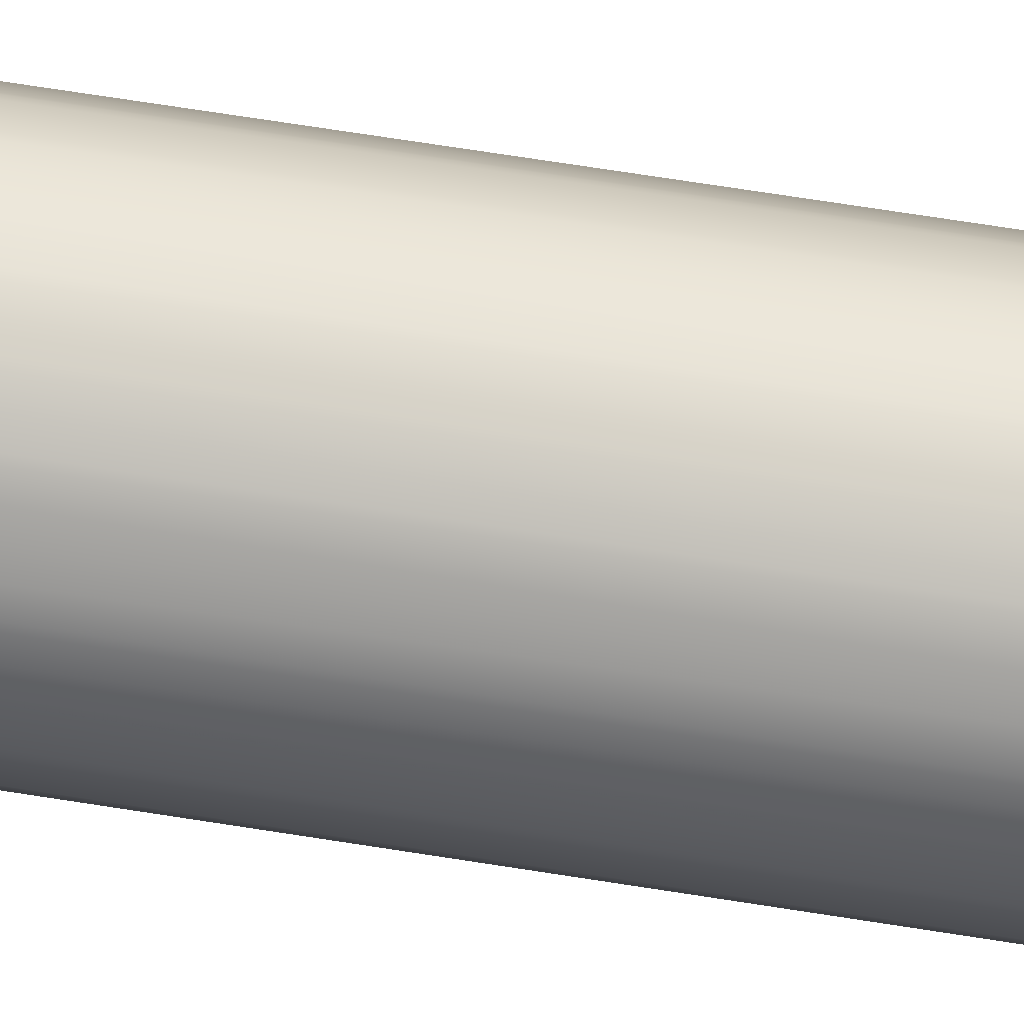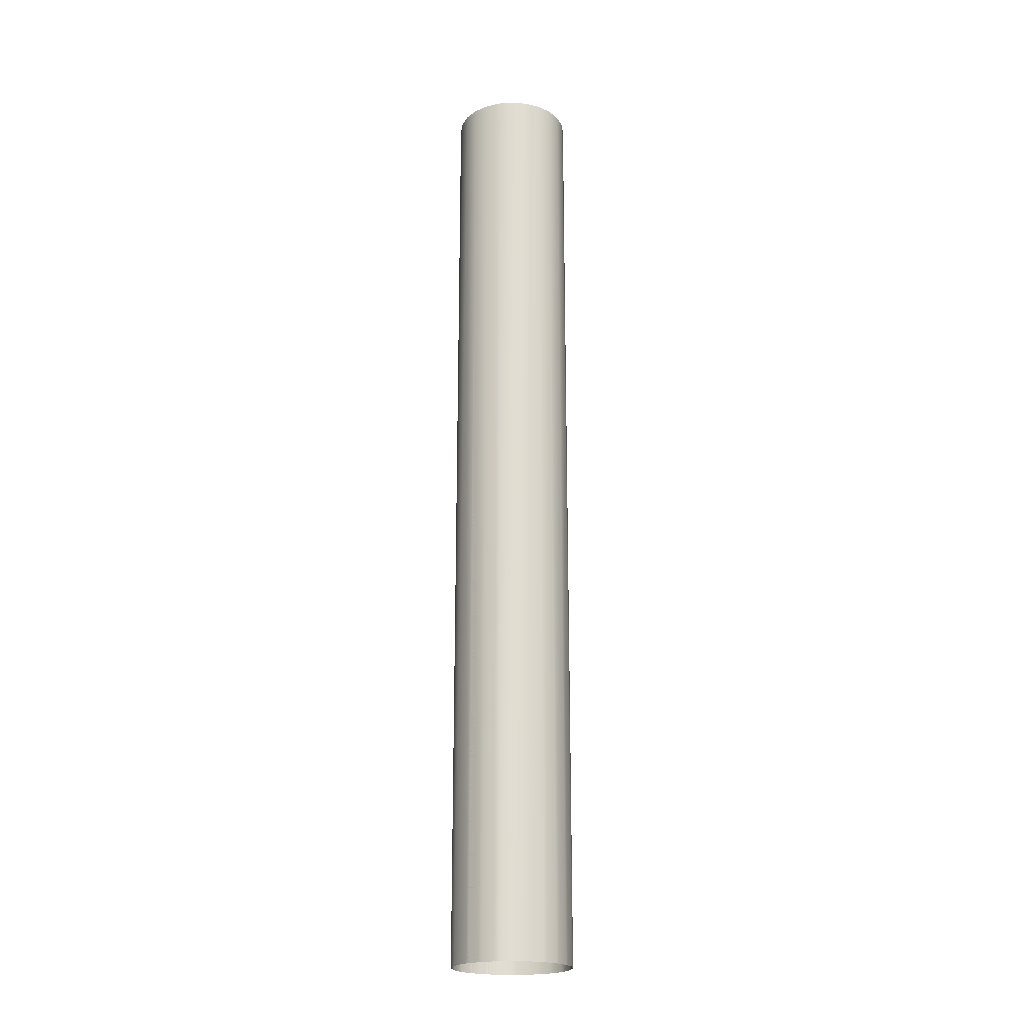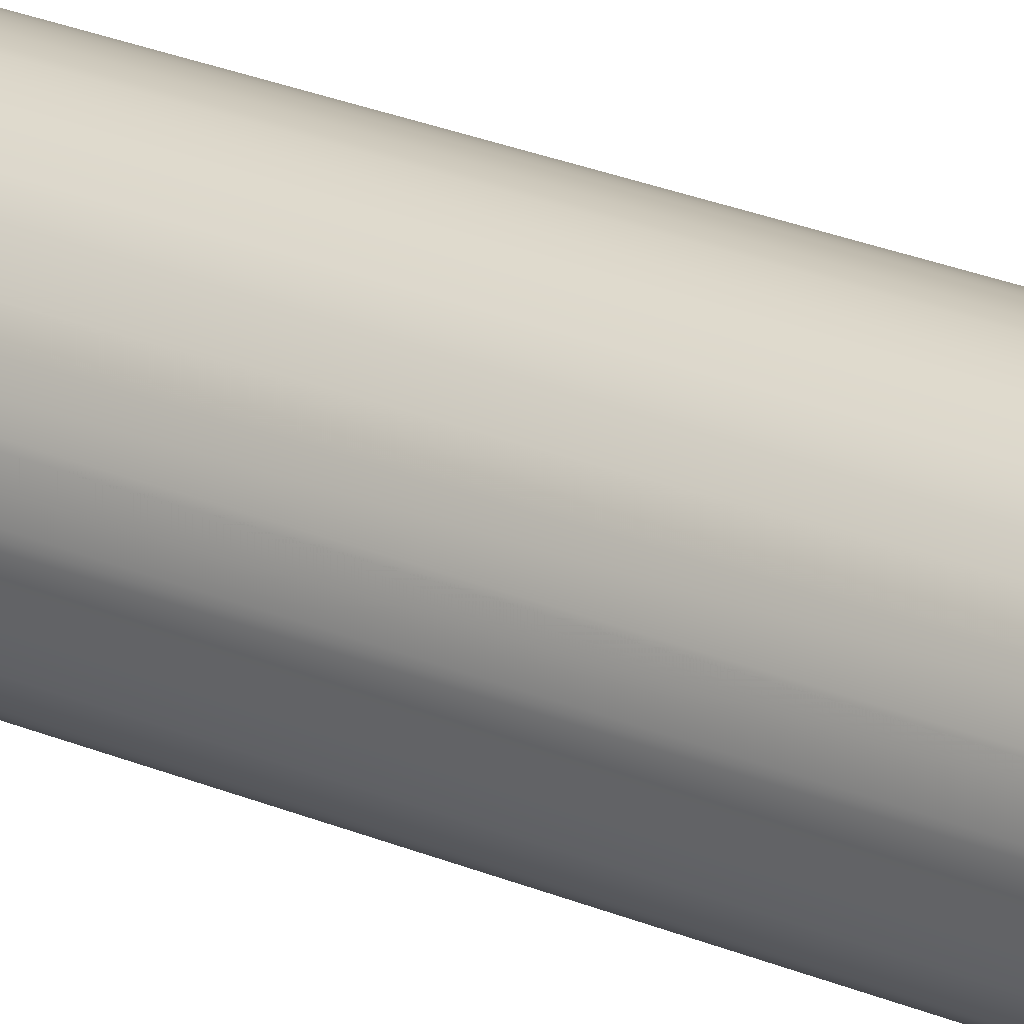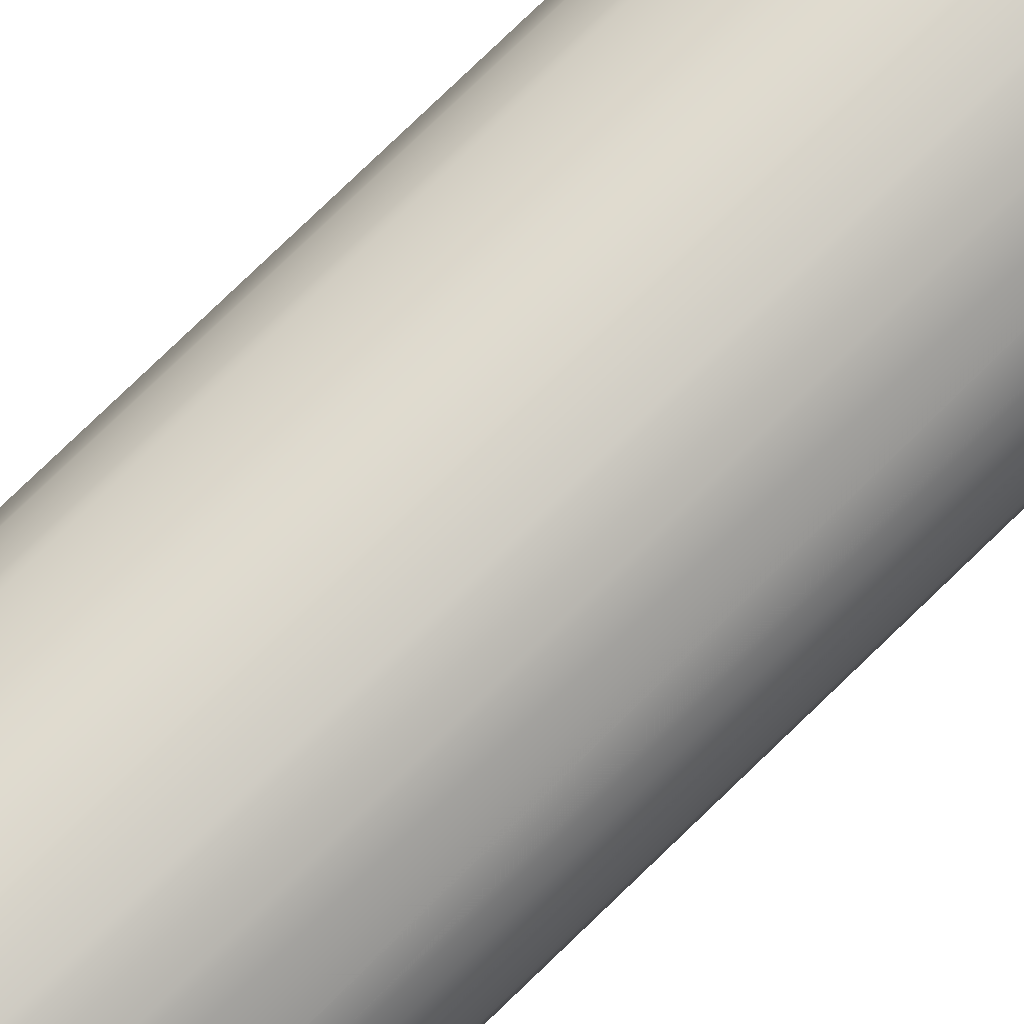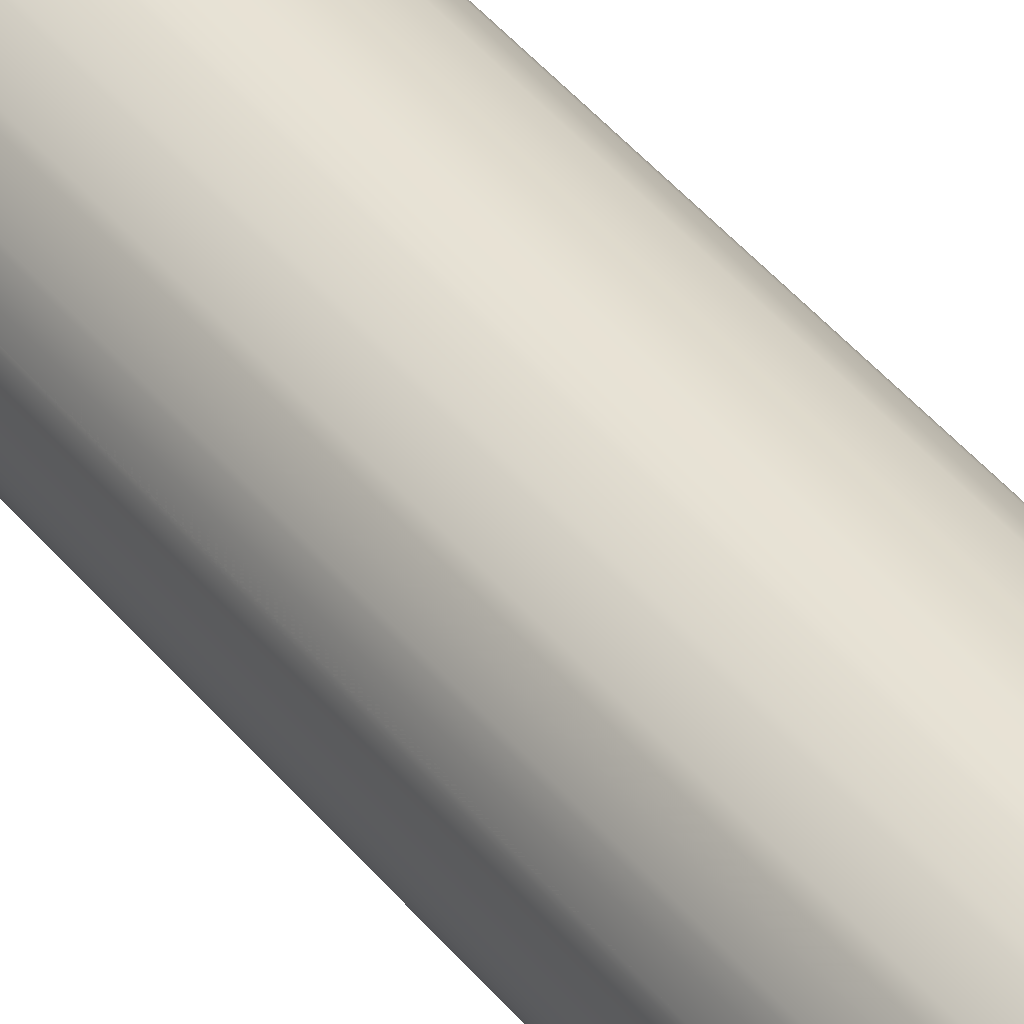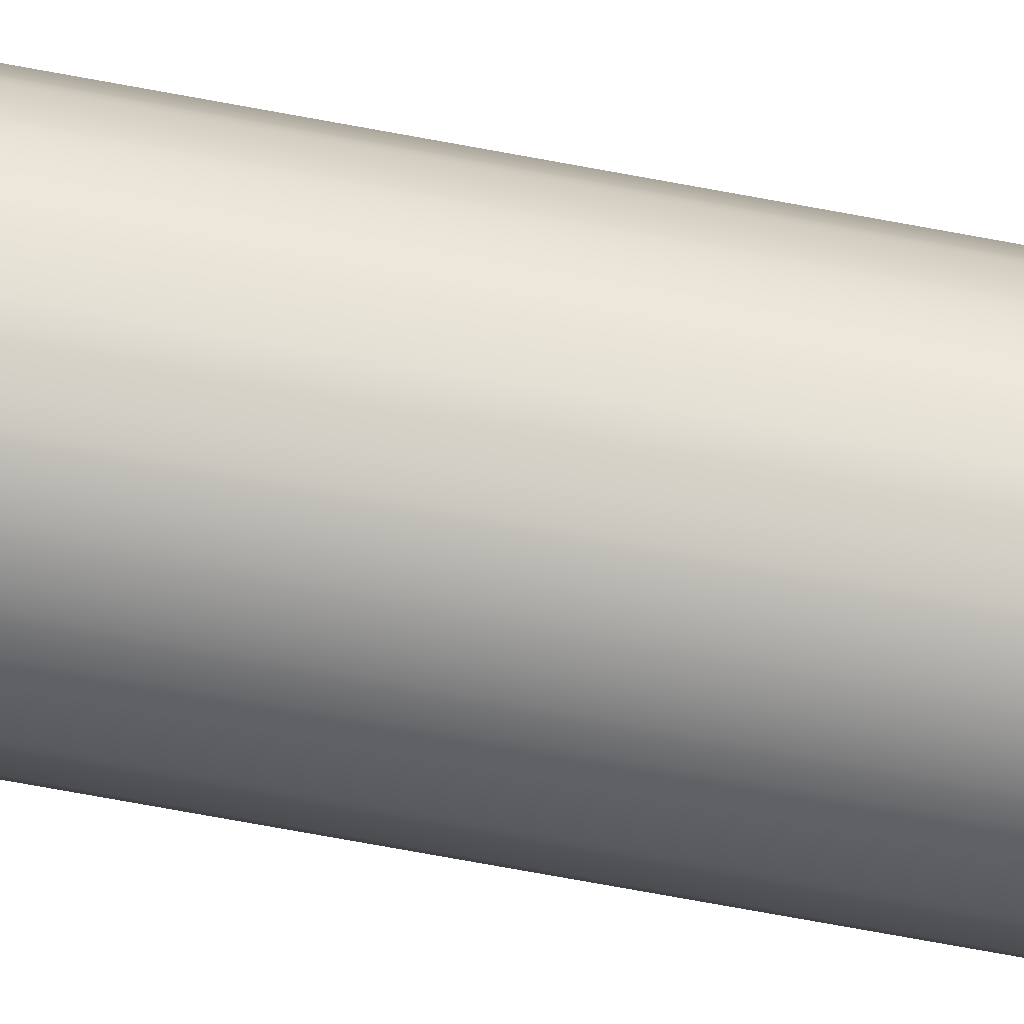
<metadata>
{"format":"obj","ext":"obj","renderer":"f3d","projection":"perspective","resolution":1024,"background":"white","views":[{"elev":62.3,"azim":99.5,"up":"+Z"},{"elev":-21.0,"azim":-30.9,"up":"+Y"},{"elev":24.4,"azim":125.4,"up":"+Z"},{"elev":73.8,"azim":45.5,"up":"+Z"},{"elev":40.5,"azim":-34.3,"up":"+Z"},{"elev":-71.7,"azim":79.5,"up":"+Z"}]}
</metadata>
<code>
o model.013_model.124
v -0.04537 0.7063 -0.07517
v -0.05038 0.7063 -0.07583
v -0.05538 0.7063 -0.07517
v -0.04071 0.7063 -0.07324
v -0.06004 0.7063 -0.07324
v -0.03671 0.7063 -0.07017
v -0.06404 0.7063 -0.07017
v -0.03364 0.7063 -0.06617
v -0.06711 0.7063 -0.06617
v -0.0317 0.7063 -0.0615
v -0.06904 0.7063 -0.0615
v -0.03105 0.7063 -0.0565
v -0.0697 0.7063 -0.0565
v -0.0317 0.7063 -0.0515
v -0.06904 0.7063 -0.0515
v -0.03364 0.7063 -0.04684
v -0.06711 0.7063 -0.04684
v -0.03671 0.7063 -0.04283
v -0.06404 0.7063 -0.04283
v -0.04071 0.7063 -0.03976
v -0.06004 0.7063 -0.03976
v -0.04537 0.7063 -0.03783
v -0.05538 0.7063 -0.03783
v -0.05038 0.7063 -0.03717
v -0.05038 0.7063 -0.03717
v -0.05538 0.7063 -0.03783
v -0.04537 0.7063 -0.03783
v -0.06004 0.7063 -0.03976
v -0.04071 0.7063 -0.03976
v -0.06404 0.7063 -0.04283
v -0.03671 0.7063 -0.04283
v -0.06711 0.7063 -0.04684
v -0.03364 0.7063 -0.04684
v -0.06904 0.7063 -0.0515
v -0.0317 0.7063 -0.0515
v -0.0697 0.7063 -0.0565
v -0.03105 0.7063 -0.0565
v -0.06904 0.7063 -0.0615
v -0.0317 0.7063 -0.0615
v -0.06711 0.7063 -0.06617
v -0.03364 0.7063 -0.06617
v -0.06404 0.7063 -0.07017
v -0.03671 0.7063 -0.07017
v -0.06004 0.7063 -0.07324
v -0.04071 0.7063 -0.07324
v -0.05538 0.7063 -0.07517
v -0.04537 0.7063 -0.07517
v -0.05038 0.7063 -0.07583
v -0.05892 0.3975 -0.0737
v -0.06004 0.3975 -0.07324
v -0.06004 0.7063 -0.07324
v -0.06004 0.3975 -0.07324
v -0.05892 0.3975 -0.0737
v -0.06004 0.7063 -0.07324
v -0.06308 0.3975 -0.0709
v -0.06404 0.3975 -0.07017
v -0.06404 0.7063 -0.07017
v -0.06404 0.3975 -0.07017
v -0.06308 0.3975 -0.0709
v -0.06404 0.7063 -0.07017
v -0.06478 0.3975 -0.06921
v -0.06711 0.7063 -0.06617
v -0.06478 0.3975 -0.06921
v -0.06758 0.3975 -0.06505
v -0.06904 0.7063 -0.0615
v -0.06711 0.3975 -0.06617
v -0.06711 0.7063 -0.06617
v -0.06758 0.3975 -0.06505
v -0.0692 0.3975 -0.06031
v -0.0697 0.7063 -0.0565
v -0.06904 0.3975 -0.0615
v -0.06904 0.7063 -0.0615
v -0.0692 0.3975 -0.06031
v -0.0692 0.3975 -0.0527
v -0.06904 0.3975 -0.0515
v -0.06904 0.7063 -0.0515
v -0.06904 0.3975 -0.0515
v -0.0692 0.3975 -0.0527
v -0.06904 0.7063 -0.0515
v -0.06758 0.3975 -0.04795
v -0.06711 0.3975 -0.04684
v -0.06711 0.7063 -0.04684
v -0.06711 0.3975 -0.04684
v -0.06758 0.3975 -0.04795
v -0.06711 0.7063 -0.04684
v -0.06478 0.3975 -0.04379
v -0.06404 0.3975 -0.04283
v -0.06404 0.7063 -0.04283
v -0.06404 0.3975 -0.04283
v -0.06478 0.3975 -0.04379
v -0.06404 0.7063 -0.04283
v -0.06308 0.3975 -0.0421
v -0.06004 0.7063 -0.03976
v -0.06308 0.3975 -0.0421
v -0.05892 0.3975 -0.0393
v -0.05538 0.7063 -0.03783
v -0.06004 0.3975 -0.03976
v -0.06004 0.7063 -0.03976
v -0.05892 0.3975 -0.0393
v -0.05418 0.3975 -0.03767
v -0.05038 0.7063 -0.03717
v -0.05538 0.3975 -0.03783
v -0.05538 0.7063 -0.03783
v -0.05418 0.3975 -0.03767
v -0.04918 0.3975 -0.03733
v -0.04537 0.7063 -0.03783
v -0.05038 0.3975 -0.03717
v -0.05038 0.7063 -0.03717
v -0.04918 0.3975 -0.03733
v -0.04426 0.3975 -0.03829
v -0.04071 0.7063 -0.03976
v -0.04537 0.3975 -0.03783
v -0.04537 0.7063 -0.03783
v -0.04426 0.3975 -0.03829
v -0.03975 0.3975 -0.0405
v -0.03671 0.7063 -0.04283
v -0.04071 0.3975 -0.03976
v -0.04071 0.7063 -0.03976
v -0.03975 0.3975 -0.0405
v -0.03437 0.3975 -0.04588
v -0.03364 0.3975 -0.04684
v -0.03364 0.7063 -0.04684
v -0.03364 0.3975 -0.04684
v -0.03437 0.3975 -0.04588
v -0.03364 0.7063 -0.04684
v -0.03217 0.3975 -0.05038
v -0.0317 0.3975 -0.0515
v -0.0317 0.7063 -0.0515
v -0.0317 0.3975 -0.0515
v -0.03217 0.3975 -0.05038
v -0.0317 0.7063 -0.0515
v -0.0312 0.3975 -0.0553
v -0.03105 0.3975 -0.0565
v -0.03105 0.7063 -0.0565
v -0.03105 0.3975 -0.0565
v -0.0312 0.3975 -0.0553
v -0.03105 0.7063 -0.0565
v -0.0312 0.3975 -0.0577
v -0.0317 0.7063 -0.0615
v -0.0312 0.3975 -0.0577
v -0.03217 0.3975 -0.06262
v -0.03364 0.7063 -0.06617
v -0.0317 0.3975 -0.0615
v -0.0317 0.7063 -0.0615
v -0.03217 0.3975 -0.06262
v -0.03437 0.3975 -0.06712
v -0.03671 0.7063 -0.07017
v -0.03364 0.3975 -0.06617
v -0.03364 0.7063 -0.06617
v -0.03437 0.3975 -0.06712
v -0.03975 0.3975 -0.07251
v -0.04071 0.3975 -0.07324
v -0.04071 0.7063 -0.07324
v -0.04071 0.3975 -0.07324
v -0.03975 0.3975 -0.07251
v -0.04071 0.7063 -0.07324
v -0.04426 0.3975 -0.07471
v -0.04537 0.3975 -0.07517
v -0.04537 0.7063 -0.07517
v -0.04537 0.3975 -0.07517
v -0.04426 0.3975 -0.07471
v -0.04537 0.7063 -0.07517
v -0.04918 0.3975 -0.07567
v -0.05038 0.3975 -0.07583
v -0.05038 0.7063 -0.07583
v -0.05038 0.3975 -0.07583
v -0.04918 0.3975 -0.07567
v -0.05038 0.7063 -0.07583
v -0.05418 0.3975 -0.07533
v -0.05538 0.3975 -0.07517
v -0.05538 0.7063 -0.07517
v -0.05538 0.3975 -0.07517
v -0.05418 0.3975 -0.07533
v -0.05538 0.7063 -0.07517
v -0.03671 0.7063 -0.07017
v -0.0697 0.7063 -0.0565
v -0.0697 0.3975 -0.0565
v -0.03364 0.3975 -0.06617
v -0.04071 0.3975 -0.03976
v -0.05038 0.3975 -0.03717
v -0.06004 0.3975 -0.03976
v -0.06711 0.3975 -0.06617
v -0.03671 0.3975 -0.07017
v -0.03671 0.7063 -0.04283
v -0.03671 0.3975 -0.04283
v -0.0317 0.3975 -0.0615
v -0.04537 0.3975 -0.03783
v -0.05538 0.3975 -0.03783
v -0.06904 0.3975 -0.0615
v -0.0697 0.3975 -0.0565
v -0.03671 0.3975 -0.04283
v -0.03671 0.3975 -0.07017
f 1 2 3
f 3 4 1
f 3 5 4
f 5 6 4
f 5 7 6
f 7 8 6
f 7 9 8
f 9 10 8
f 9 11 10
f 11 12 10
f 11 13 12
f 13 14 12
f 13 15 14
f 15 16 14
f 15 17 16
f 17 18 16
f 17 19 18
f 19 20 18
f 19 21 20
f 21 22 20
f 21 23 22
f 23 24 22
f 25 26 27
f 26 28 27
f 27 28 29
f 28 30 29
f 29 30 31
f 30 32 31
f 31 32 33
f 32 34 33
f 33 34 35
f 34 36 35
f 35 36 37
f 36 38 37
f 37 38 39
f 38 40 39
f 39 40 41
f 40 42 41
f 41 42 43
f 42 44 43
f 43 44 45
f 44 46 45
f 45 46 47
f 48 47 46
f 49 50 51
f 52 53 54
f 55 56 57
f 58 59 60
f 61 62 57
f 58 60 63
f 64 65 62
f 66 67 68
f 69 70 65
f 71 72 73
f 74 75 76
f 77 78 79
f 80 81 82
f 83 84 85
f 86 87 88
f 89 90 91
f 92 93 88
f 89 91 94
f 95 96 93
f 97 98 99
f 100 101 96
f 102 103 104
f 105 106 101
f 107 108 109
f 110 111 106
f 112 113 114
f 115 116 111
f 117 118 119
f 120 121 122
f 123 124 125
f 126 127 128
f 129 130 131
f 132 133 134
f 135 136 137
f 138 139 134
f 135 137 140
f 141 142 139
f 143 144 145
f 146 147 142
f 148 149 150
f 151 152 153
f 154 155 156
f 157 158 159
f 160 161 162
f 163 164 165
f 166 167 168
f 169 170 171
f 172 173 174
f 134 133 138
f 67 63 60
f 165 169 171
f 175 150 149
f 149 145 144
f 144 140 137
f 176 73 72
f 72 68 67
f 88 87 92
f 57 56 61
f 125 130 123
f 85 90 83
f 176 78 177
f 168 173 166
f 156 161 154
f 118 114 113
f 108 104 103
f 98 94 91
f 174 53 172
f 153 157 159
f 122 126 128
f 82 86 88
f 142 178 146
f 111 179 115
f 101 180 105
f 93 181 95
f 70 74 76
f 62 182 64
f 54 59 52
f 175 155 183
f 131 136 129
f 79 84 77
f 51 55 57
f 162 167 160
f 184 119 118
f 184 124 185
f 113 109 108
f 103 99 98
f 159 163 165
f 128 132 134
f 76 80 82
f 171 49 51
f 147 151 153
f 139 186 141
f 116 120 122
f 106 187 110
f 96 188 100
f 65 189 69
f 61 182 62
f 64 189 65
f 69 190 70
f 92 181 93
f 95 188 96
f 100 180 101
f 105 187 106
f 110 179 111
f 115 191 116
f 138 186 139
f 141 178 142
f 146 192 147
f 67 66 63
f 165 164 169
f 175 183 150
f 149 148 145
f 144 143 140
f 176 177 73
f 72 71 68
f 125 131 130
f 85 91 90
f 176 79 78
f 168 174 173
f 156 162 161
f 118 117 114
f 108 107 104
f 98 97 94
f 174 54 53
f 153 152 157
f 122 121 126
f 82 81 86
f 70 190 74
f 54 60 59
f 175 156 155
f 131 137 136
f 79 85 84
f 51 50 55
f 162 168 167
f 184 185 119
f 184 125 124
f 113 112 109
f 103 102 99
f 159 158 163
f 128 127 132
f 76 75 80
f 171 170 49
f 147 192 151
f 116 191 120

</code>
